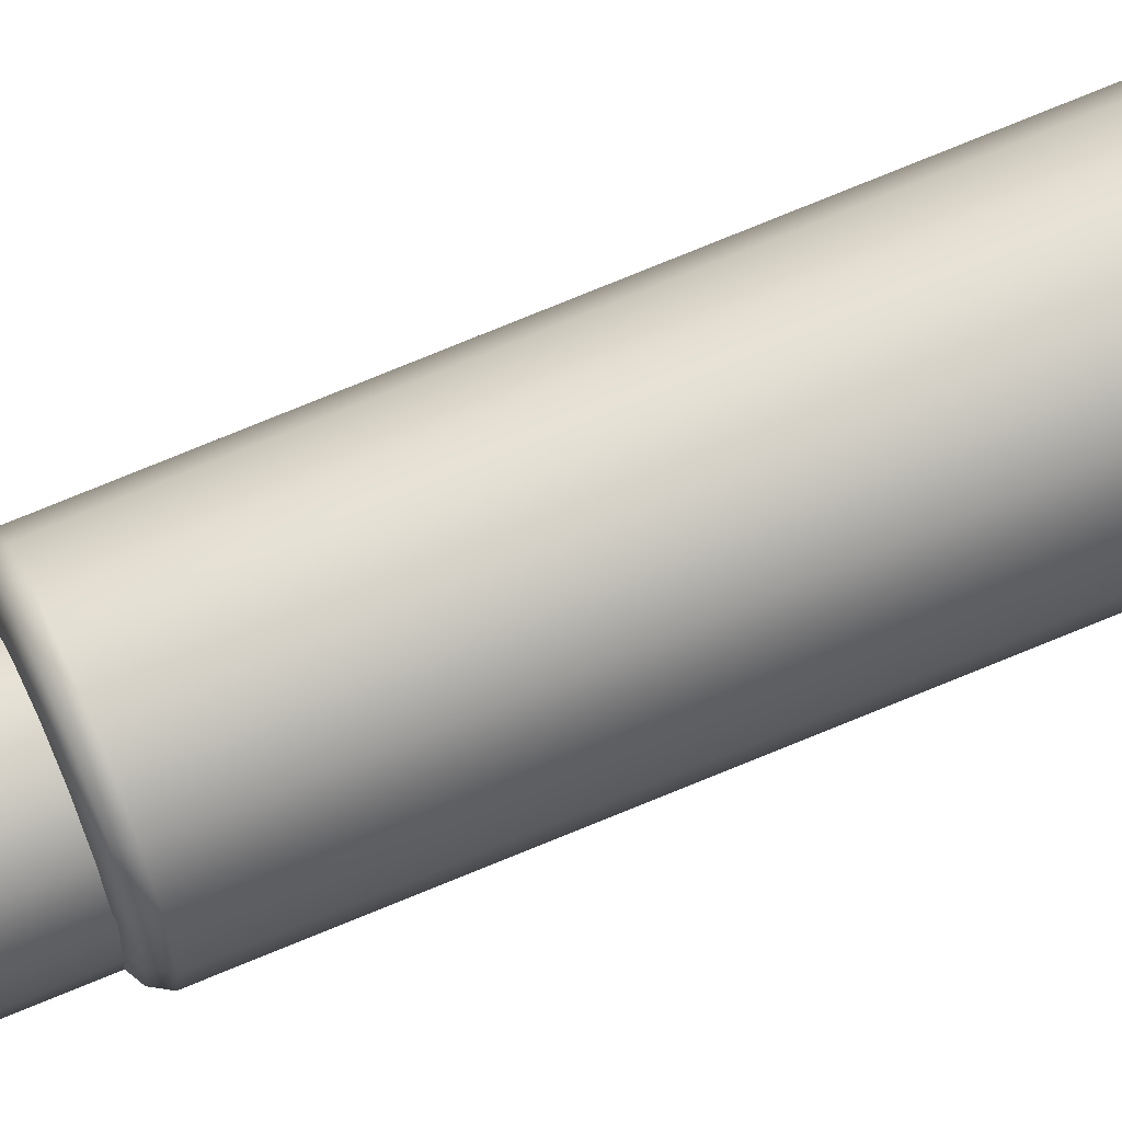
<metadata>
{"format":"obj","ext":"obj","renderer":"f3d","projection":"perspective","resolution":1024,"background":"white","views":[{"elev":73.1,"azim":-112.6,"up":"+Z"}]}
</metadata>
<code>
g ENV_S06_Scaffolding_Vertical_MO4
v -19.32 -61.95 30.59
v -19.32 -10.55 30.59
v -19.73 -10.55 30.53
v -19.73 -61.95 30.53
v -20.13 -10.55 30.63
v -20.13 -61.95 30.63
v -20.46 -10.55 30.88
v -20.46 -61.95 30.88
v -20.68 -10.55 31.23
v -20.68 -61.95 31.23
v -20.74 -10.55 31.64
v -20.74 -61.95 31.64
v -20.64 -10.55 32.04
v -20.64 -61.95 32.04
v -20.39 -10.55 32.38
v -20.39 -61.95 32.38
v -20.03 -10.55 32.59
v -20.03 -61.95 32.59
v -19.63 -10.55 32.65
v -19.63 -61.95 32.65
v -19.23 -10.55 32.55
v -19.23 -61.95 32.55
v -18.89 -10.55 32.3
v -18.89 -61.95 32.3
v -18.68 -10.55 31.94
v -18.68 -61.95 31.94
v -18.62 -10.55 31.54
v -18.62 -61.95 31.54
v -18.72 -10.55 31.14
v -18.72 -61.95 31.14
v -18.97 -10.55 30.8
v -18.97 -61.95 30.8
v -19.32 -10.55 30.59
v -19.32 -61.95 30.59
v -19.25 -24.74 30.35
v -18.79 -26.4 30.59
v -18.8 -24.74 30.59
v -19.25 -26.4 30.35
v -19.76 -24.74 30.3
v -19.76 -26.4 30.3
v -20.25 -24.74 30.45
v -20.25 -26.4 30.45
v -20.65 -24.74 30.78
v -20.65 -26.4 30.78
v -20.89 -24.74 31.24
v -20.89 -26.4 31.24
v -20.94 -24.74 31.75
v -20.94 -26.4 31.75
v -20.79 -24.74 32.24
v -20.79 -26.4 32.24
v -20.46 -24.74 32.64
v -20.46 -26.4 32.64
v -20.01 -24.74 32.88
v -20.01 -26.4 32.88
v -19.5 -24.74 32.93
v -19.5 -26.4 32.93
v -19 -24.74 32.78
v -19 -26.4 32.78
v -18.61 -24.74 32.45
v -18.61 -26.4 32.45
v -18.37 -24.74 31.99
v -18.37 -26.4 31.99
v -18.32 -24.74 31.48
v -18.32 -26.4 31.48
v -18.47 -24.74 30.99
v -18.47 -26.4 30.99
v -18.8 -24.74 30.59
v -18.79 -26.4 30.59
v -19.25 -15.9 30.35
v -18.8 -15.9 30.59
v -18.8 -14.24 30.59
v -19.25 -14.24 30.35
v -19.76 -15.9 30.3
v -19.76 -14.24 30.3
v -20.25 -15.9 30.45
v -20.25 -14.24 30.45
v -20.65 -15.9 30.78
v -20.65 -14.24 30.78
v -20.89 -15.9 31.24
v -20.89 -14.24 31.24
v -20.94 -15.9 31.75
v -20.94 -14.24 31.75
v -20.79 -15.9 32.24
v -20.79 -14.24 32.24
v -20.46 -15.9 32.64
v -20.46 -14.24 32.64
v -20.01 -15.9 32.88
v -20.01 -14.24 32.88
v -19.5 -15.9 32.93
v -19.5 -14.24 32.93
v -19 -15.9 32.78
v -19 -14.24 32.78
v -18.61 -15.9 32.45
v -18.61 -14.24 32.45
v -18.37 -15.9 31.99
v -18.37 -14.24 31.99
v -18.32 -15.9 31.48
v -18.32 -14.24 31.48
v -18.47 -15.9 30.99
v -18.47 -14.24 30.99
v -18.8 -15.9 30.59
v -18.8 -14.24 30.59
v -18.8 -15.9 30.59
v -18.8 -24.74 30.59
v -18.47 -24.74 30.99
v -18.47 -15.9 30.99
v -18.32 -24.74 31.48
v -18.32 -15.9 31.48
v -18.37 -24.74 31.99
v -18.37 -15.9 31.99
v -18.61 -24.74 32.45
v -18.61 -15.9 32.45
v -19 -24.74 32.78
v -19 -15.9 32.78
v -19.5 -24.74 32.93
v -19.5 -15.9 32.93
v -20.01 -24.74 32.88
v -20.01 -15.9 32.88
v -20.46 -24.74 32.64
v -20.46 -15.9 32.64
v -20.79 -24.74 32.24
v -20.79 -15.9 32.24
v -20.94 -24.74 31.75
v -20.94 -15.9 31.75
v -20.89 -24.74 31.24
v -20.89 -15.9 31.24
v -20.65 -24.74 30.78
v -20.65 -15.9 30.78
v -20.25 -24.74 30.45
v -20.25 -15.9 30.45
v -19.76 -15.9 30.3
v -19.76 -24.74 30.3
v -19.25 -24.74 30.35
v -19.25 -15.9 30.35
v -18.8 -24.74 30.59
v -18.8 -15.9 30.59
v -17.56 -31.04 31.39
v -17.61 -31.21 31.4
v -17.69 -31.25 31.57
v -17.62 -31.04 31.62
v -17.56 -28.56 31.39
v -19.12 -31.04 33.59
v -19.19 -31.25 33.53
v -17.62 -28.56 31.62
v -19.32 -31.04 33.71
v -19.33 -31.21 33.65
v -19.12 -28.56 33.59
v -19.32 -28.56 33.71
v -19.19 -28.34 33.53
v -19.33 -28.38 33.65
v -17.69 -28.34 31.57
v -17.61 -28.38 31.4
v -19.5 -28.34 33.58
v -19.32 -28.56 33.71
v -19.37 -28.25 33.4
v -17.73 -28.34 31.26
v -17.56 -28.56 31.39
v -17.86 -28.25 31.43
v -21.33 -28.25 31.9
v -17.68 -28.56 31.19
v -17.56 -31.04 31.39
v -19.55 -28.56 33.65
v -21.46 -28.34 32.07
v -19.55 -31.04 33.65
v -19.32 -31.04 33.71
v -19.5 -31.25 33.58
v -19.33 -31.21 33.65
v -19.19 -31.25 33.53
v -21.52 -31.04 32.14
v -21.52 -28.56 32.14
v -19.64 -28.56 29.69
v -19.7 -28.34 29.76
v -17.68 -31.04 31.19
v -17.73 -31.25 31.26
v -17.61 -31.21 31.4
v -19.7 -31.25 29.76
v -19.64 -31.04 29.69
v -19.87 -31.04 29.63
v -19.86 -31.21 29.68
v -19.87 -28.56 29.63
v -19.86 -28.38 29.68
v -19.83 -28.25 29.93
v -20 -28.34 29.8
v -19.87 -28.56 29.63
v -21.51 -28.34 31.77
v -20.08 -28.56 29.75
v -19.87 -31.04 29.63
v -21.58 -28.56 31.71
v -20.08 -31.04 29.75
v -20 -31.25 29.8
v -19.86 -31.21 29.68
v -21.51 -31.25 31.77
v -21.58 -31.04 31.71
v -21.64 -31.04 31.94
v -21.58 -31.21 31.93
v -21.64 -28.56 31.94
v -21.58 -28.38 31.93
v -21.64 -28.56 31.94
v -21.64 -31.04 31.94
v -21.46 -31.25 32.07
v -21.58 -31.21 31.93
v -21.51 -31.25 31.77
v -19.37 -31.35 33.4
v -21.33 -31.35 31.9
v -20 -31.25 29.8
v -17.86 -31.35 31.43
v -17.69 -31.25 31.57
v -19.83 -31.35 29.93
v -17.73 -31.25 31.26
v -17.61 -31.21 31.4
v -19.7 -31.25 29.76
v -19.86 -31.21 29.68
v -19.25 -56.83 30.35
v -18.8 -58.49 30.59
v -18.8 -56.83 30.59
v -19.25 -58.49 30.35
v -19.76 -56.83 30.3
v -19.76 -58.49 30.3
v -20.25 -56.83 30.45
v -20.25 -58.49 30.45
v -20.65 -56.83 30.78
v -20.65 -58.49 30.78
v -20.89 -56.83 31.24
v -20.89 -58.49 31.24
v -20.94 -56.83 31.75
v -20.94 -58.49 31.75
v -20.79 -56.83 32.24
v -20.79 -58.49 32.24
v -20.46 -56.83 32.64
v -20.46 -58.49 32.64
v -20.01 -56.83 32.88
v -20.01 -58.49 32.88
v -19.5 -56.83 32.93
v -19.5 -58.49 32.93
v -19 -56.83 32.78
v -19 -58.49 32.78
v -18.61 -56.83 32.45
v -18.61 -58.49 32.45
v -18.37 -56.83 31.99
v -18.37 -58.49 31.99
v -18.32 -56.83 31.48
v -18.32 -58.49 31.48
v -18.47 -56.83 30.99
v -18.47 -58.49 30.99
v -18.8 -56.83 30.59
v -18.8 -58.49 30.59
v -19.25 -35.16 30.35
v -18.8 -35.16 30.59
v -18.8 -33.5 30.59
v -19.25 -33.5 30.35
v -19.76 -35.16 30.3
v -19.76 -33.5 30.3
v -20.25 -35.16 30.45
v -20.25 -33.5 30.45
v -20.65 -35.16 30.78
v -20.65 -33.5 30.78
v -20.89 -35.16 31.24
v -20.89 -33.5 31.24
v -20.94 -35.16 31.75
v -20.94 -33.5 31.75
v -20.79 -35.16 32.24
v -20.79 -33.5 32.24
v -20.46 -35.16 32.64
v -20.46 -33.5 32.64
v -20.01 -35.16 32.88
v -20.01 -33.5 32.88
v -19.5 -35.16 32.93
v -19.5 -33.5 32.93
v -19 -35.16 32.78
v -19 -33.5 32.78
v -18.61 -35.16 32.45
v -18.61 -33.5 32.45
v -18.37 -35.16 31.99
v -18.37 -33.5 31.99
v -18.32 -35.16 31.48
v -18.32 -33.5 31.48
v -18.47 -35.16 30.99
v -18.47 -33.5 30.99
v -18.8 -35.16 30.59
v -18.8 -33.5 30.59
v -18.8 -35.16 30.59
v -19.25 -56.83 30.35
v -18.8 -56.83 30.59
v -19.25 -35.16 30.35
v -19.76 -35.16 30.3
v -19.76 -56.83 30.3
v -20.25 -35.16 30.45
v -20.25 -56.83 30.45
v -20.65 -35.16 30.78
v -20.65 -56.83 30.78
v -20.89 -35.16 31.24
v -20.89 -56.83 31.24
v -20.94 -35.16 31.75
v -20.94 -56.83 31.75
v -20.79 -35.16 32.24
v -20.79 -56.83 32.24
v -20.46 -35.16 32.64
v -20.46 -56.83 32.64
v -20.01 -35.16 32.88
v -20.01 -56.83 32.88
v -19.5 -35.16 32.93
v -19.5 -56.83 32.93
v -19 -35.16 32.78
v -19 -56.83 32.78
v -18.61 -35.16 32.45
v -18.61 -56.83 32.45
v -18.37 -35.16 31.99
v -18.37 -56.83 31.99
v -18.32 -35.16 31.48
v -18.32 -56.83 31.48
v -18.47 -35.16 30.99
v -18.47 -56.83 30.99
v -18.8 -35.16 30.59
v -18.8 -56.83 30.59
v -18.4 -33.36 31.49
v -18.32 -33.5 31.48
v -18.37 -33.5 31.99
v -18.54 -33.36 31.03
v -18.47 -33.5 30.99
v -18.45 -33.36 31.97
v -18.61 -33.5 32.45
v -18.85 -33.36 30.66
v -18.8 -33.5 30.59
v -18.67 -33.36 32.39
v -19 -33.5 32.78
v -19.28 -33.36 30.43
v -19.25 -33.5 30.35
v -19.04 -33.36 32.7
v -19.5 -33.5 32.93
v -19.75 -33.36 30.39
v -19.76 -33.5 30.3
v -19.5 -33.36 32.84
v -20.01 -33.5 32.88
v -20.22 -33.36 30.53
v -20.25 -33.5 30.45
v -19.98 -33.36 32.8
v -20.46 -33.5 32.64
v -20.59 -33.36 30.84
v -20.65 -33.5 30.78
v -20.41 -33.36 32.57
v -20.79 -33.5 32.24
v -20.81 -33.36 31.26
v -20.89 -33.5 31.24
v -20.72 -33.36 32.2
v -20.94 -33.5 31.75
v -20.86 -33.36 31.74
v -19.52 -33.27 32.7
v -19.94 -33.27 32.66
v -19.63 -33.27 31.61
v -19.11 -33.27 32.57
v -20.32 -33.27 32.46
v -18.79 -33.27 32.3
v -20.59 -33.27 32.13
v -18.59 -33.27 31.93
v -20.71 -33.27 31.73
v -18.55 -33.27 31.51
v -20.67 -33.27 31.3
v -18.67 -33.27 31.1
v -20.47 -33.27 30.93
v -18.94 -33.27 30.77
v -20.15 -33.27 30.66
v -19.32 -33.27 30.57
v -19.74 -33.27 30.53
v -18.4 -58.63 31.49
v -18.45 -58.63 31.97
v -18.37 -58.49 31.99
v -18.32 -58.49 31.48
v -18.61 -58.49 32.45
v -18.54 -58.63 31.03
v -18.47 -58.49 30.99
v -18.67 -58.63 32.4
v -19 -58.49 32.78
v -18.85 -58.63 30.66
v -18.8 -58.49 30.59
v -19.04 -58.63 32.7
v -19.5 -58.49 32.93
v -19.28 -58.63 30.43
v -19.25 -58.49 30.35
v -19.5 -58.63 32.84
v -20.01 -58.49 32.88
v -19.75 -58.63 30.39
v -19.76 -58.49 30.3
v -19.98 -58.63 32.8
v -20.46 -58.49 32.64
v -20.22 -58.63 30.53
v -20.25 -58.49 30.45
v -20.41 -58.63 32.57
v -20.79 -58.49 32.24
v -20.59 -58.63 30.84
v -20.65 -58.49 30.78
v -20.72 -58.63 32.2
v -20.94 -58.49 31.75
v -20.81 -58.63 31.26
v -20.89 -58.49 31.24
v -20.86 -58.63 31.74
v -20.15 -58.71 30.66
v -20.47 -58.71 30.93
v -19.63 -58.71 31.61
v -19.74 -58.71 30.53
v -20.67 -58.71 31.3
v -19.32 -58.71 30.57
v -20.71 -58.71 31.73
v -18.94 -58.71 30.77
v -20.59 -58.71 32.13
v -18.67 -58.71 31.1
v -20.32 -58.71 32.46
v -18.55 -58.71 31.51
v -19.94 -58.71 32.66
v -18.59 -58.71 31.93
v -19.52 -58.71 32.7
v -18.79 -58.71 32.3
v -19.11 -58.71 32.57
v -18.4 -14.1 31.49
v -18.32 -14.24 31.48
v -18.37 -14.24 31.99
v -18.54 -14.1 31.03
v -18.47 -14.24 30.99
v -18.45 -14.1 31.97
v -18.61 -14.24 32.45
v -18.85 -14.1 30.66
v -18.8 -14.24 30.59
v -18.67 -14.1 32.39
v -19 -14.24 32.78
v -19.28 -14.1 30.43
v -19.25 -14.24 30.35
v -19.04 -14.1 32.7
v -19.5 -14.24 32.93
v -19.75 -14.1 30.39
v -19.76 -14.24 30.3
v -19.5 -14.1 32.84
v -20.01 -14.24 32.88
v -20.22 -14.1 30.53
v -20.25 -14.24 30.45
v -19.98 -14.1 32.8
v -20.46 -14.24 32.64
v -20.59 -14.1 30.84
v -20.65 -14.24 30.78
v -20.41 -14.1 32.57
v -20.79 -14.24 32.24
v -20.81 -14.1 31.26
v -20.89 -14.24 31.24
v -20.72 -14.1 32.2
v -20.94 -14.24 31.75
v -20.86 -14.1 31.74
v -19.52 -14.02 32.7
v -19.94 -14.02 32.66
v -19.63 -14.02 31.61
v -19.11 -14.02 32.57
v -20.32 -14.02 32.46
v -18.79 -14.02 32.3
v -20.59 -14.02 32.13
v -18.59 -14.02 31.93
v -20.71 -14.02 31.73
v -18.55 -14.02 31.51
v -20.67 -14.02 31.3
v -18.67 -14.02 31.1
v -20.47 -14.02 30.93
v -18.94 -14.02 30.77
v -20.15 -14.02 30.66
v -19.32 -14.02 30.57
v -19.74 -14.02 30.53
v -18.4 -26.54 31.49
v -18.45 -26.54 31.97
v -18.37 -26.4 31.99
v -18.32 -26.4 31.48
v -18.61 -26.4 32.45
v -18.54 -26.54 31.03
v -18.47 -26.4 30.99
v -18.67 -26.54 32.39
v -19 -26.4 32.78
v -18.85 -26.54 30.66
v -18.79 -26.4 30.59
v -19.04 -26.54 32.7
v -19.5 -26.4 32.93
v -19.28 -26.54 30.43
v -19.25 -26.4 30.35
v -19.5 -26.54 32.84
v -20.01 -26.4 32.88
v -19.75 -26.54 30.39
v -19.76 -26.4 30.3
v -19.98 -26.54 32.8
v -20.46 -26.4 32.64
v -20.21 -26.54 30.53
v -20.25 -26.4 30.45
v -20.41 -26.54 32.57
v -20.79 -26.4 32.24
v -20.59 -26.54 30.84
v -20.65 -26.4 30.78
v -20.72 -26.54 32.2
v -20.94 -26.4 31.75
v -20.81 -26.54 31.26
v -20.89 -26.4 31.24
v -20.86 -26.54 31.74
v -20.15 -26.63 30.66
v -20.47 -26.63 30.93
v -19.63 -26.63 31.61
v -19.74 -26.63 30.53
v -20.67 -26.63 31.3
v -19.32 -26.63 30.57
v -20.71 -26.63 31.73
v -18.94 -26.63 30.77
v -20.59 -26.63 32.13
v -18.67 -26.63 31.1
v -20.32 -26.63 32.46
v -18.55 -26.63 31.5
v -19.94 -26.63 32.66
v -18.59 -26.63 31.93
v -19.52 -26.63 32.7
v -18.78 -26.63 32.3
v -19.11 -26.63 32.57
g ENV_S06_Scaffolding_Vertical_MO4_0
f 3 2 1
f 4 3 1
f 5 3 4
f 6 5 4
f 7 5 6
f 8 7 6
f 9 7 8
f 10 9 8
f 11 9 10
f 12 11 10
f 13 11 12
f 14 13 12
f 15 13 14
f 16 15 14
f 17 15 16
f 18 17 16
f 19 17 18
f 20 19 18
f 21 19 20
f 22 21 20
f 23 21 22
f 24 23 22
f 25 23 24
f 26 25 24
f 27 25 26
f 28 27 26
f 29 27 28
f 30 29 28
f 31 29 30
f 32 31 30
f 33 31 32
f 34 33 32
f 37 36 35
f 36 38 35
f 35 38 39
f 38 40 39
f 39 40 41
f 40 42 41
f 41 42 43
f 42 44 43
f 43 44 45
f 44 46 45
f 45 46 47
f 46 48 47
f 47 48 49
f 48 50 49
f 49 50 51
f 50 52 51
f 51 52 53
f 52 54 53
f 53 54 55
f 54 56 55
f 55 56 57
f 56 58 57
f 57 58 59
f 58 60 59
f 59 60 61
f 60 62 61
f 61 62 63
f 62 64 63
f 63 64 65
f 64 66 65
f 65 66 67
f 66 68 67
f 71 70 69
f 72 71 69
f 72 69 73
f 74 72 73
f 74 73 75
f 76 74 75
f 76 75 77
f 78 76 77
f 78 77 79
f 80 78 79
f 80 79 81
f 82 80 81
f 82 81 83
f 84 82 83
f 84 83 85
f 86 84 85
f 86 85 87
f 88 86 87
f 88 87 89
f 90 88 89
f 90 89 91
f 92 90 91
f 92 91 93
f 94 92 93
f 94 93 95
f 96 94 95
f 96 95 97
f 98 96 97
f 98 97 99
f 100 98 99
f 100 99 101
f 102 100 101
f 105 104 103
f 106 105 103
f 107 105 106
f 108 107 106
f 109 107 108
f 110 109 108
f 111 109 110
f 112 111 110
f 113 111 112
f 114 113 112
f 115 113 114
f 116 115 114
f 117 115 116
f 118 117 116
f 119 117 118
f 120 119 118
f 121 119 120
f 122 121 120
f 123 121 122
f 124 123 122
f 125 123 124
f 126 125 124
f 127 125 126
f 128 127 126
f 129 127 128
f 130 129 128
f 129 130 131
f 132 129 131
f 133 132 131
f 134 133 131
f 135 133 134
f 136 135 134
f 139 138 137
f 140 139 137
f 137 141 140
f 140 142 139
f 142 143 139
f 141 144 140
f 140 144 142
f 142 145 143
f 145 146 143
f 145 142 147
f 144 147 142
f 148 145 147
f 147 149 148
f 149 147 144
f 149 150 148
f 144 141 151
f 151 149 144
f 141 152 151
f 153 150 149
f 154 150 153
f 155 149 151
f 155 153 149
f 151 152 156
f 156 152 157
f 158 155 151
f 158 151 156
f 155 159 153
f 159 155 158
f 160 156 157
f 160 157 161
f 162 154 153
f 159 163 153
f 153 163 162
f 162 164 154
f 164 165 154
f 164 166 165
f 166 167 165
f 168 167 166
f 169 164 162
f 164 169 166
f 163 170 162
f 170 169 162
f 160 171 156
f 171 172 156
f 156 172 158
f 171 160 173
f 173 160 161
f 173 161 174
f 161 175 174
f 174 176 173
f 177 171 173
f 176 177 173
f 177 176 178
f 176 179 178
f 178 180 177
f 180 171 177
f 171 180 172
f 180 181 172
f 172 182 158
f 182 159 158
f 172 181 183
f 182 172 183
f 183 181 184
f 185 159 182
f 183 185 182
f 159 185 163
f 186 183 184
f 186 184 187
f 186 188 183
f 188 185 183
f 189 186 187
f 188 186 189
f 189 187 190
f 187 191 190
f 190 192 189
f 193 188 189
f 192 193 189
f 193 192 194
f 192 195 194
f 193 194 196
f 188 193 196
f 188 196 185
f 196 197 185
f 185 197 163
f 163 197 198
f 170 163 198
f 198 199 170
f 199 169 170
f 169 199 200
f 199 201 200
f 169 200 166
f 200 201 202
f 166 200 203
f 203 168 166
f 204 200 202
f 200 204 203
f 204 202 205
f 168 203 206
f 207 168 206
f 204 208 203
f 208 204 205
f 208 206 203
f 206 209 207
f 206 208 209
f 209 210 207
f 208 211 209
f 208 205 211
f 205 212 211
f 215 214 213
f 214 216 213
f 213 216 217
f 216 218 217
f 217 218 219
f 218 220 219
f 219 220 221
f 220 222 221
f 221 222 223
f 222 224 223
f 223 224 225
f 224 226 225
f 225 226 227
f 226 228 227
f 227 228 229
f 228 230 229
f 229 230 231
f 230 232 231
f 231 232 233
f 232 234 233
f 233 234 235
f 234 236 235
f 235 236 237
f 236 238 237
f 237 238 239
f 238 240 239
f 239 240 241
f 240 242 241
f 241 242 243
f 242 244 243
f 243 244 245
f 244 246 245
f 249 248 247
f 250 249 247
f 250 247 251
f 252 250 251
f 252 251 253
f 254 252 253
f 254 253 255
f 256 254 255
f 256 255 257
f 258 256 257
f 258 257 259
f 260 258 259
f 260 259 261
f 262 260 261
f 262 261 263
f 264 262 263
f 264 263 265
f 266 264 265
f 266 265 267
f 268 266 267
f 268 267 269
f 270 268 269
f 270 269 271
f 272 270 271
f 272 271 273
f 274 272 273
f 274 273 275
f 276 274 275
f 276 275 277
f 278 276 277
f 278 277 279
f 280 278 279
f 283 282 281
f 282 284 281
f 284 282 285
f 282 286 285
f 285 286 287
f 286 288 287
f 287 288 289
f 288 290 289
f 289 290 291
f 290 292 291
f 291 292 293
f 292 294 293
f 293 294 295
f 294 296 295
f 295 296 297
f 296 298 297
f 297 298 299
f 298 300 299
f 299 300 301
f 300 302 301
f 301 302 303
f 302 304 303
f 303 304 305
f 304 306 305
f 305 306 307
f 306 308 307
f 307 308 309
f 308 310 309
f 309 310 311
f 310 312 311
f 311 312 313
f 312 314 313
f 317 316 315
f 315 316 318
f 316 319 318
f 320 317 315
f 321 317 320
f 318 319 322
f 319 323 322
f 324 321 320
f 321 324 325
f 322 323 326
f 323 327 326
f 324 328 325
f 329 325 328
f 326 327 330
f 327 331 330
f 332 329 328
f 333 329 332
f 330 331 334
f 331 335 334
f 336 333 332
f 337 333 336
f 334 335 338
f 335 339 338
f 340 337 336
f 341 337 340
f 338 339 342
f 339 343 342
f 344 341 340
f 345 341 344
f 343 345 346
f 342 343 346
f 346 345 344
f 336 332 347
f 340 336 348
f 348 336 347
f 349 348 347
f 347 332 350
f 349 347 350
f 332 328 350
f 351 340 348
f 344 340 351
f 349 351 348
f 352 350 328
f 349 350 352
f 324 352 328
f 353 344 351
f 346 344 353
f 349 353 351
f 352 324 354
f 349 352 354
f 324 320 354
f 355 346 353
f 349 355 353
f 349 354 356
f 354 320 356
f 349 357 355
f 342 346 355
f 357 342 355
f 320 315 356
f 338 342 357
f 356 315 358
f 349 356 358
f 315 318 358
f 359 338 357
f 349 359 357
f 334 338 359
f 358 318 360
f 349 358 360
f 318 322 360
f 361 334 359
f 349 361 359
f 330 334 361
f 360 322 362
f 349 360 362
f 322 326 362
f 349 363 361
f 363 330 361
f 349 362 363
f 326 330 363
f 362 326 363
f 366 365 364
f 367 366 364
f 366 368 365
f 367 364 369
f 370 367 369
f 368 371 365
f 371 368 372
f 370 369 373
f 374 370 373
f 375 371 372
f 372 376 375
f 374 373 377
f 378 374 377
f 376 379 375
f 376 380 379
f 378 377 381
f 382 378 381
f 380 383 379
f 380 384 383
f 382 381 385
f 386 382 385
f 384 387 383
f 384 388 387
f 386 385 389
f 390 386 389
f 388 391 387
f 388 392 391
f 390 389 393
f 394 390 393
f 392 394 395
f 392 395 391
f 394 393 395
f 385 381 396
f 389 385 397
f 385 396 397
f 396 398 397
f 381 399 396
f 399 398 396
f 381 377 399
f 389 397 400
f 393 389 400
f 397 398 400
f 377 401 399
f 401 398 399
f 377 373 401
f 393 400 402
f 395 393 402
f 400 398 402
f 373 403 401
f 403 398 401
f 373 369 403
f 395 402 404
f 402 398 404
f 405 398 403
f 369 405 403
f 404 398 406
f 391 395 404
f 391 404 406
f 369 364 405
f 387 391 406
f 364 407 405
f 407 398 405
f 364 365 407
f 387 406 408
f 406 398 408
f 383 387 408
f 365 409 407
f 409 398 407
f 365 371 409
f 383 408 410
f 408 398 410
f 379 383 410
f 371 411 409
f 411 398 409
f 411 371 375
f 410 398 412
f 379 410 412
f 375 379 412
f 412 398 411
f 412 411 375
f 415 414 413
f 413 414 416
f 414 417 416
f 418 415 413
f 419 415 418
f 416 417 420
f 417 421 420
f 422 419 418
f 419 422 423
f 420 421 424
f 421 425 424
f 422 426 423
f 427 423 426
f 424 425 428
f 425 429 428
f 430 427 426
f 431 427 430
f 428 429 432
f 429 433 432
f 434 431 430
f 435 431 434
f 432 433 436
f 433 437 436
f 438 435 434
f 439 435 438
f 436 437 440
f 437 441 440
f 442 439 438
f 443 439 442
f 441 443 444
f 440 441 444
f 444 443 442
f 434 430 445
f 438 434 446
f 446 434 445
f 447 446 445
f 445 430 448
f 447 445 448
f 430 426 448
f 449 438 446
f 442 438 449
f 447 449 446
f 450 448 426
f 447 448 450
f 422 450 426
f 451 442 449
f 444 442 451
f 447 451 449
f 450 422 452
f 447 450 452
f 422 418 452
f 453 444 451
f 447 453 451
f 447 452 454
f 452 418 454
f 447 455 453
f 440 444 453
f 455 440 453
f 418 413 454
f 436 440 455
f 454 413 456
f 447 454 456
f 413 416 456
f 457 436 455
f 447 457 455
f 432 436 457
f 456 416 458
f 447 456 458
f 416 420 458
f 459 432 457
f 447 459 457
f 428 432 459
f 458 420 460
f 447 458 460
f 420 424 460
f 447 461 459
f 461 428 459
f 447 460 461
f 424 428 461
f 460 424 461
f 464 463 462
f 465 464 462
f 464 466 463
f 465 462 467
f 468 465 467
f 466 469 463
f 469 466 470
f 468 467 471
f 472 468 471
f 473 469 470
f 470 474 473
f 472 471 475
f 476 472 475
f 474 477 473
f 474 478 477
f 476 475 479
f 480 476 479
f 478 481 477
f 478 482 481
f 480 479 483
f 484 480 483
f 482 485 481
f 482 486 485
f 484 483 487
f 488 484 487
f 486 489 485
f 486 490 489
f 488 487 491
f 492 488 491
f 490 492 493
f 490 493 489
f 492 491 493
f 483 479 494
f 487 483 495
f 483 494 495
f 494 496 495
f 479 497 494
f 497 496 494
f 479 475 497
f 487 495 498
f 491 487 498
f 495 496 498
f 475 499 497
f 499 496 497
f 475 471 499
f 491 498 500
f 493 491 500
f 498 496 500
f 471 501 499
f 501 496 499
f 471 467 501
f 493 500 502
f 500 496 502
f 503 496 501
f 467 503 501
f 502 496 504
f 489 493 502
f 489 502 504
f 467 462 503
f 485 489 504
f 462 505 503
f 505 496 503
f 462 463 505
f 485 504 506
f 504 496 506
f 481 485 506
f 463 507 505
f 507 496 505
f 463 469 507
f 481 506 508
f 506 496 508
f 477 481 508
f 469 509 507
f 509 496 507
f 509 469 473
f 508 496 510
f 477 508 510
f 473 477 510
f 510 496 509
f 510 509 473

</code>
